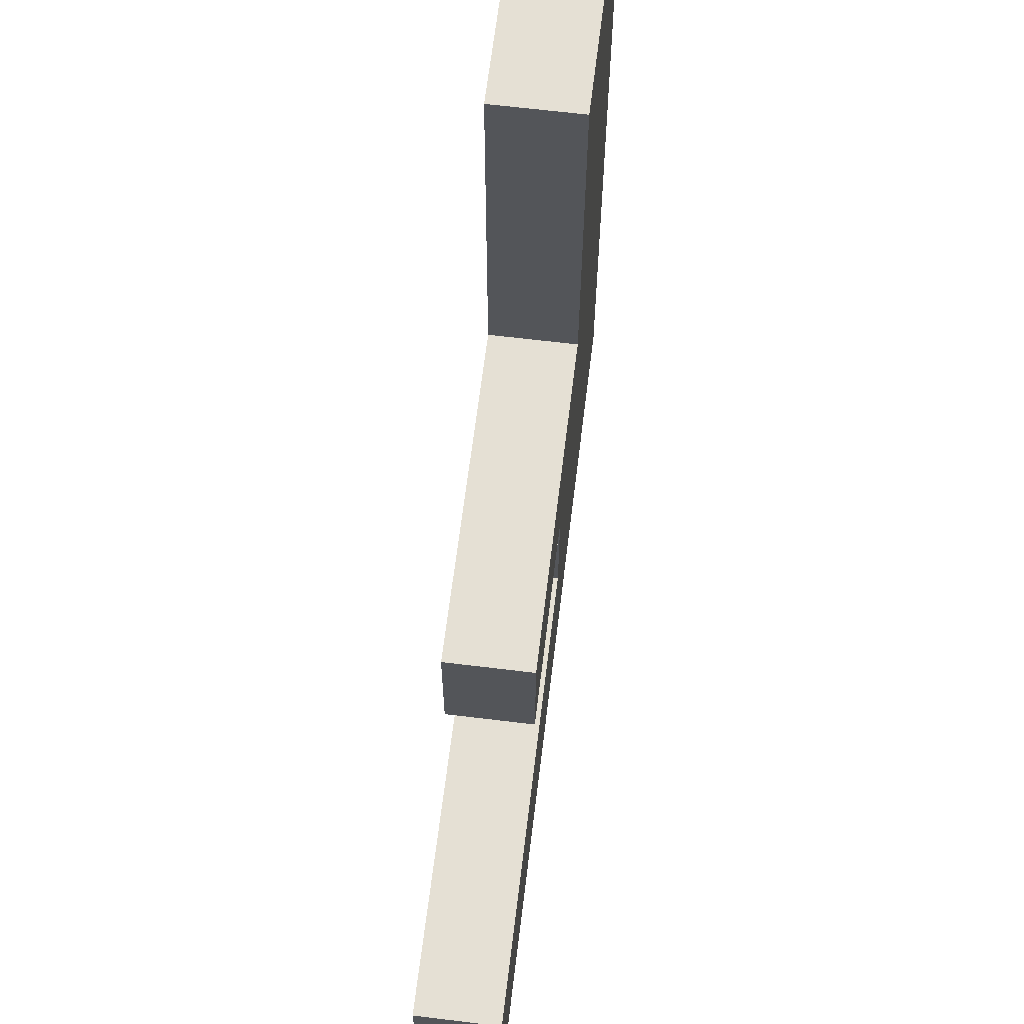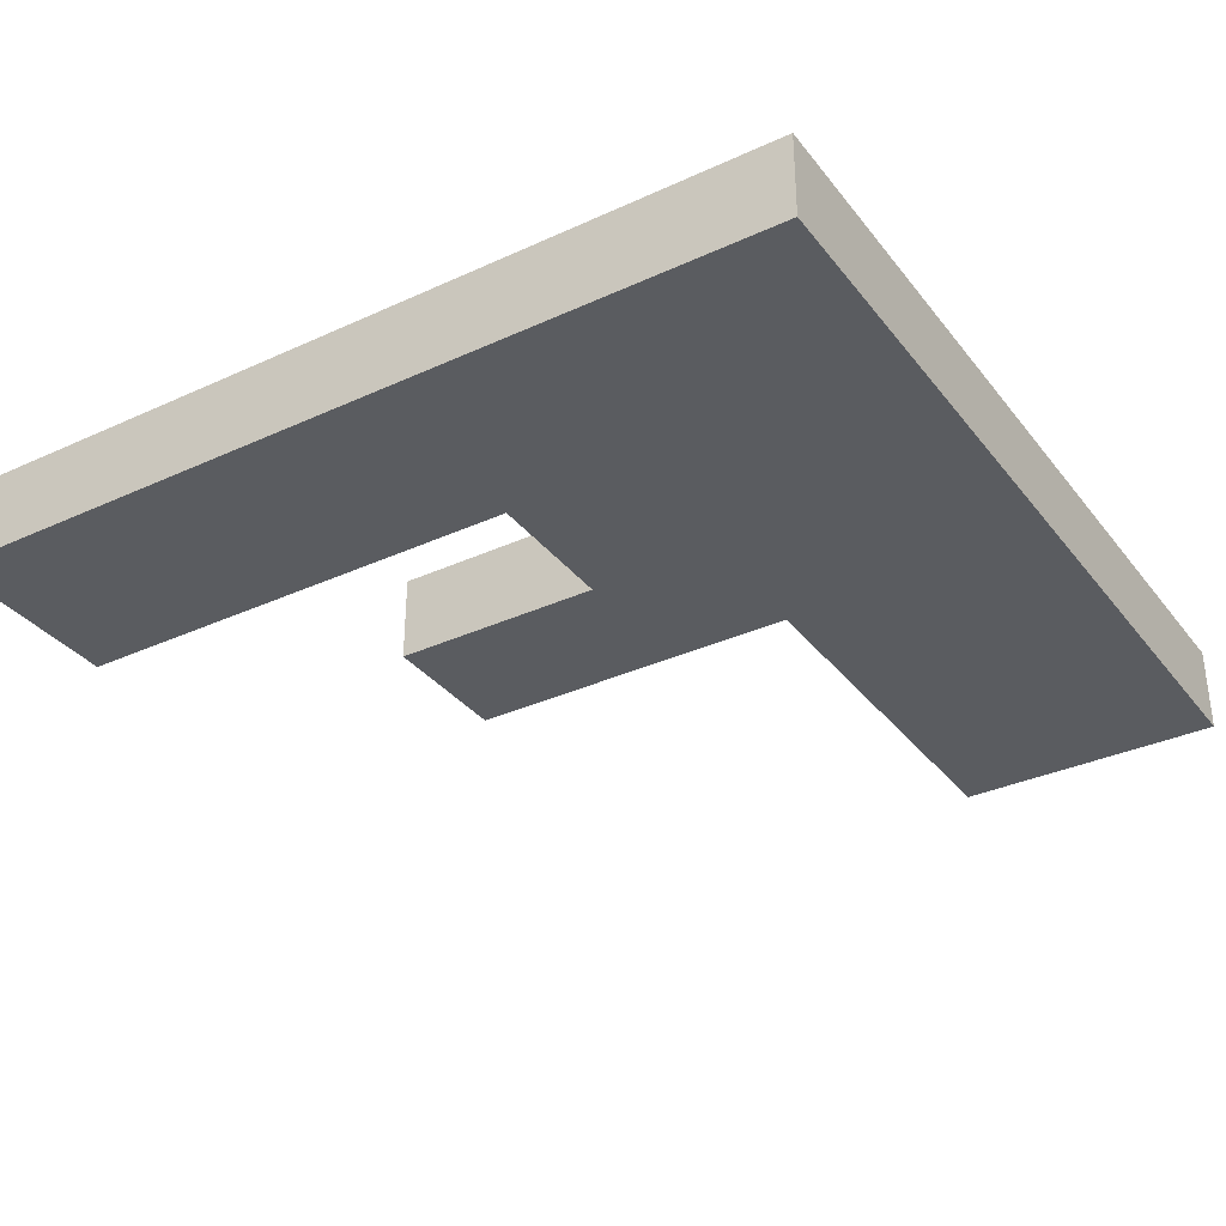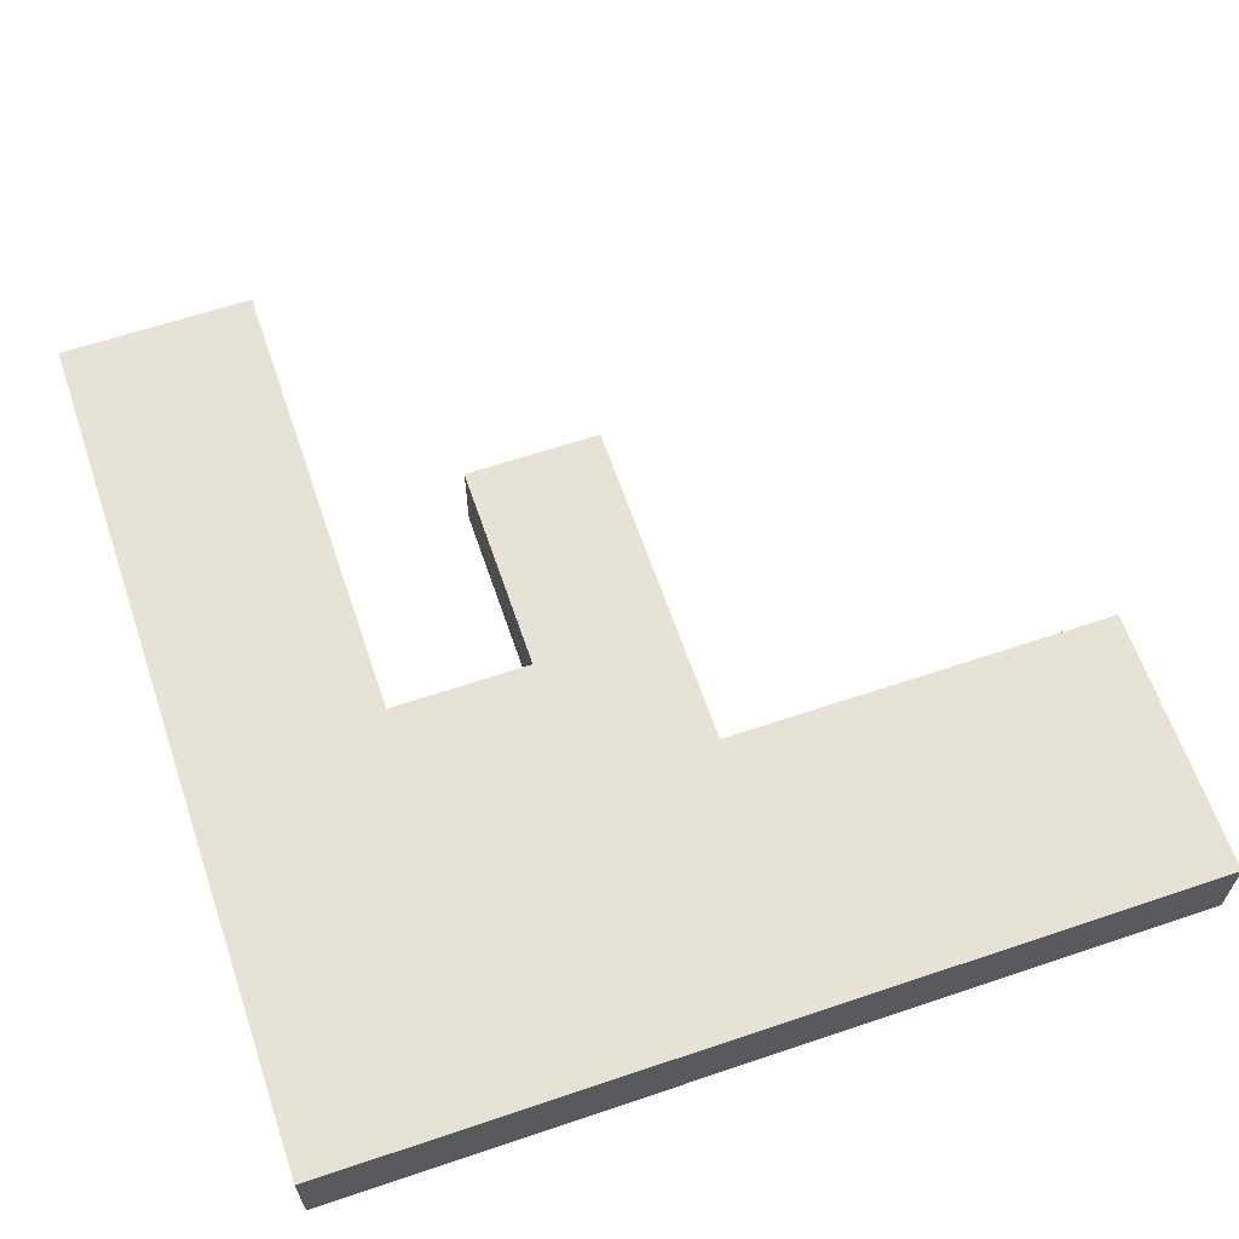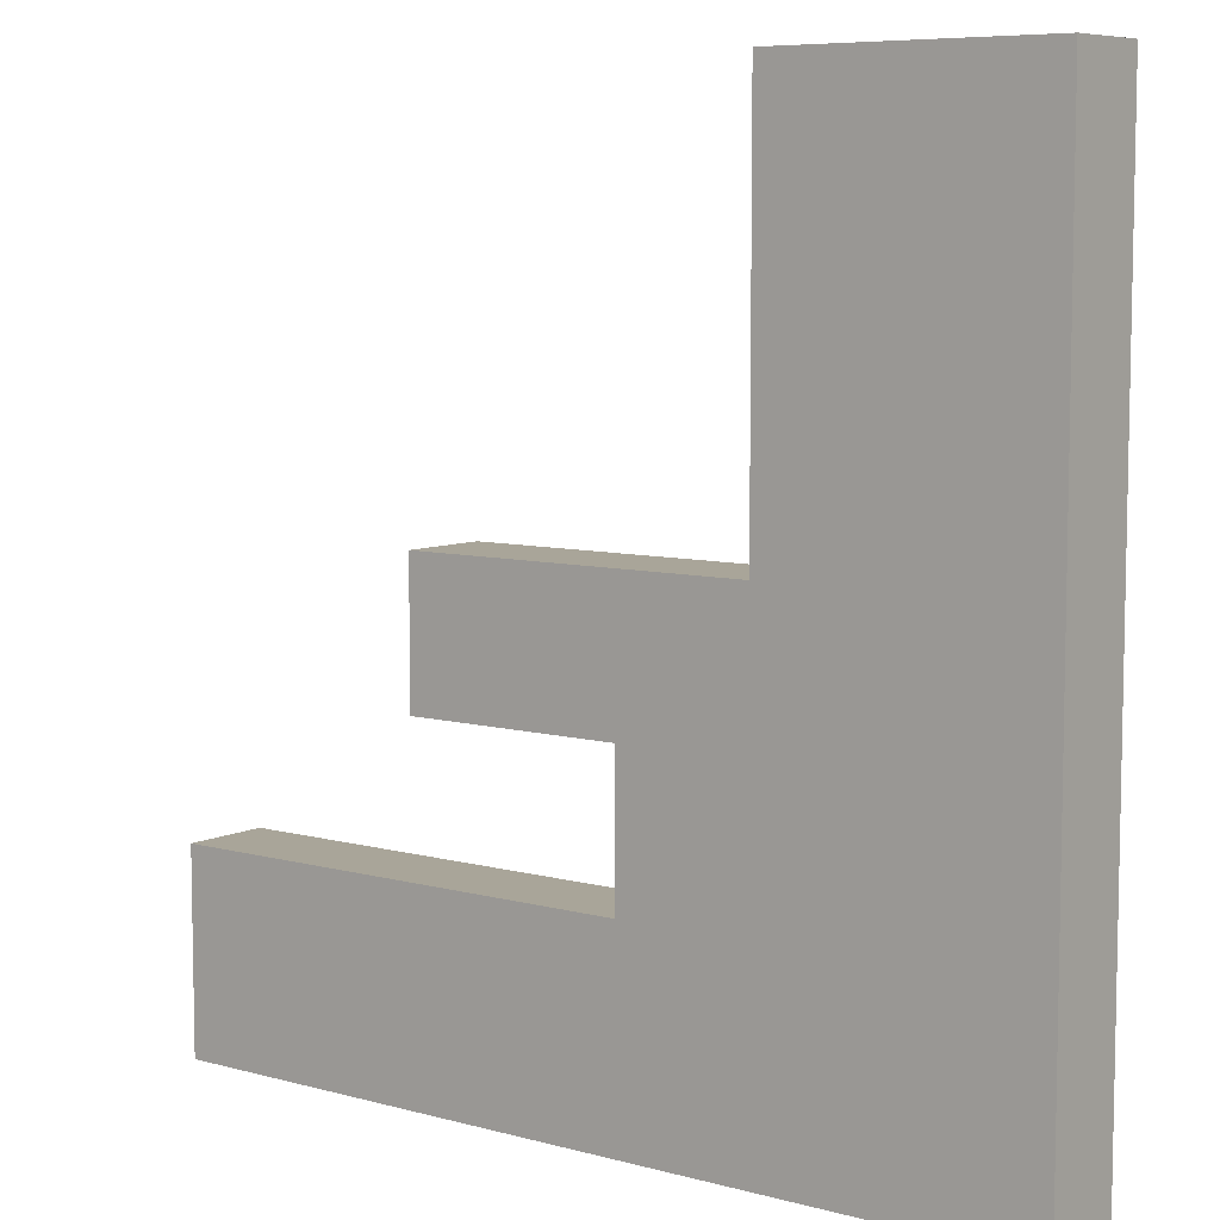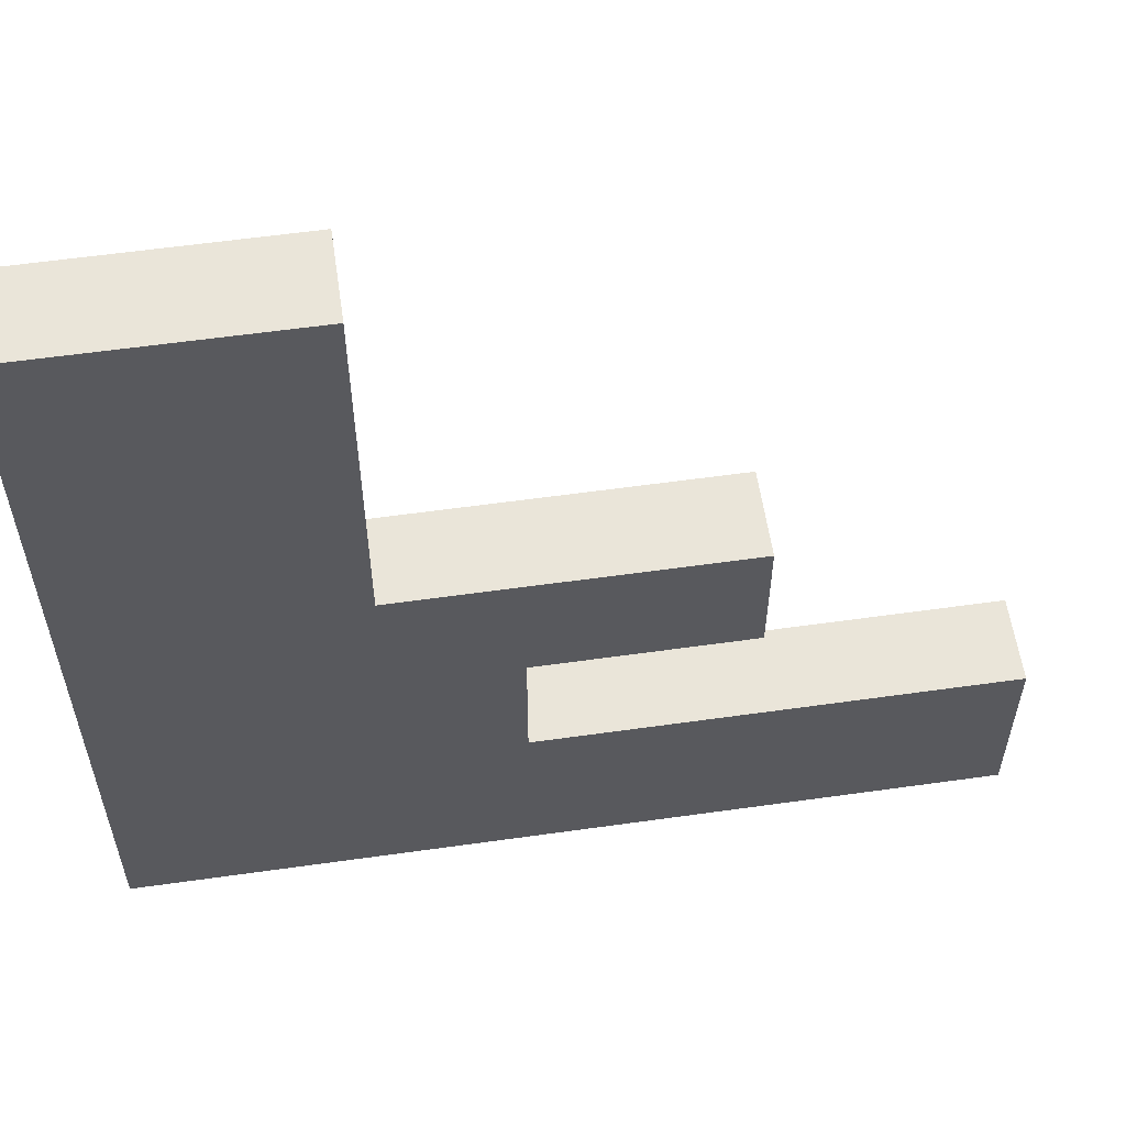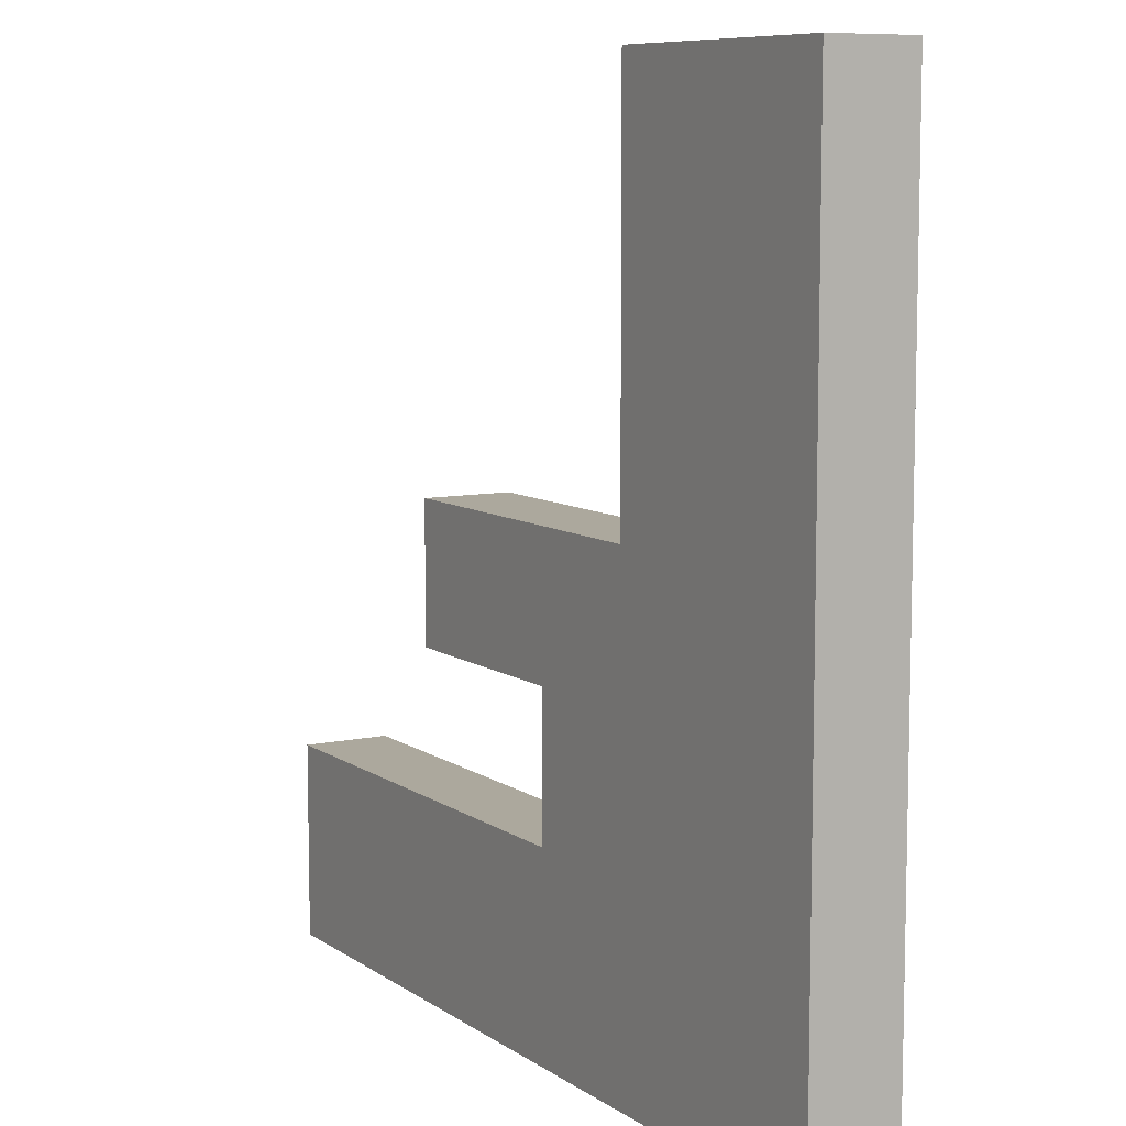
<metadata>
{"format":"obj","ext":"obj","renderer":"f3d","projection":"perspective","resolution":1024,"background":"white","views":[{"elev":65.4,"azim":97.0,"up":"+Z"},{"elev":-33.8,"azim":-148.0,"up":"+Y"},{"elev":63.2,"azim":-108.8,"up":"+Y"},{"elev":7.4,"azim":-142.4,"up":"+Z"},{"elev":58.2,"azim":-8.3,"up":"+Z"},{"elev":8.6,"azim":-120.3,"up":"+Z"}]}
</metadata>
<code>
v  0 0 0
v  0 0 0
v  0 0 0
v  30.95 0 0
v  30.95 0 0
v  30.95 0 0
v  30.95 0 -45.38
v  30.95 0 -45.38
v  30.95 0 -45.38
v  70.12 0 -45.38
v  70.12 0 -45.38
v  70.12 0 -45.38
v  70.12 0 -61.24
v  70.12 0 -61.24
v  70.12 0 -61.24
v  45.54 0 -61.24
v  45.54 0 -61.24
v  45.54 0 -61.24
v  45.54 0 -65.99
v  45.54 0 -65.99
v  45.54 0 -65.99
v  45.54 0 -77.41
v  45.54 0 -77.41
v  45.54 0 -77.41
v  100 0 -77.41
v  100 0 -77.41
v  100 0 -77.41
v  100 0 -100
v  100 0 -100
v  100 0 -100
v  0 0 -100
v  0 0 -100
v  0 0 -100
v  0 10 0
v  0 10 0
v  0 10 0
v  0 10 -100
v  0 10 -100
v  0 10 -100
v  100 10 -100
v  100 10 -100
v  100 10 -100
v  100 10 -77.41
v  100 10 -77.41
v  100 10 -77.41
v  45.54 10 -77.41
v  45.54 10 -77.41
v  45.54 10 -77.41
v  45.54 10 -65.99
v  45.54 10 -65.99
v  45.54 10 -65.99
v  45.54 10 -61.24
v  45.54 10 -61.24
v  45.54 10 -61.24
v  70.12 10 -61.24
v  70.12 10 -61.24
v  70.12 10 -61.24
v  70.12 10 -45.38
v  70.12 10 -45.38
v  70.12 10 -45.38
v  30.95 10 -45.38
v  30.95 10 -45.38
v  30.95 10 -45.38
v  30.95 10 0
v  30.95 10 0
v  30.95 10 0
g 0
g 1
f 31 4 1
f 35 2 5
f 39 33 3
f 39 3 36
f 31 7 4
f 66 6 8
f 65 35 5
f 16 10 7
f 63 9 11
f 31 16 7
f 66 8 62
f 16 13 10
f 60 12 14
f 63 11 59
f 57 15 17
f 60 14 56
f 31 19 16
f 50 18 20
f 54 18 50
f 57 17 53
f 31 22 19
f 51 21 23
f 31 25 22
f 48 24 26
f 51 23 47
f 31 28 25
f 45 27 29
f 48 26 44
f 42 30 32
f 45 29 41
f 42 32 38
f 46 37 34
f 61 46 34
f 64 61 34
f 46 40 37
f 46 43 40
f 61 49 46
f 61 52 49
f 61 55 52
f 61 58 55

</code>
